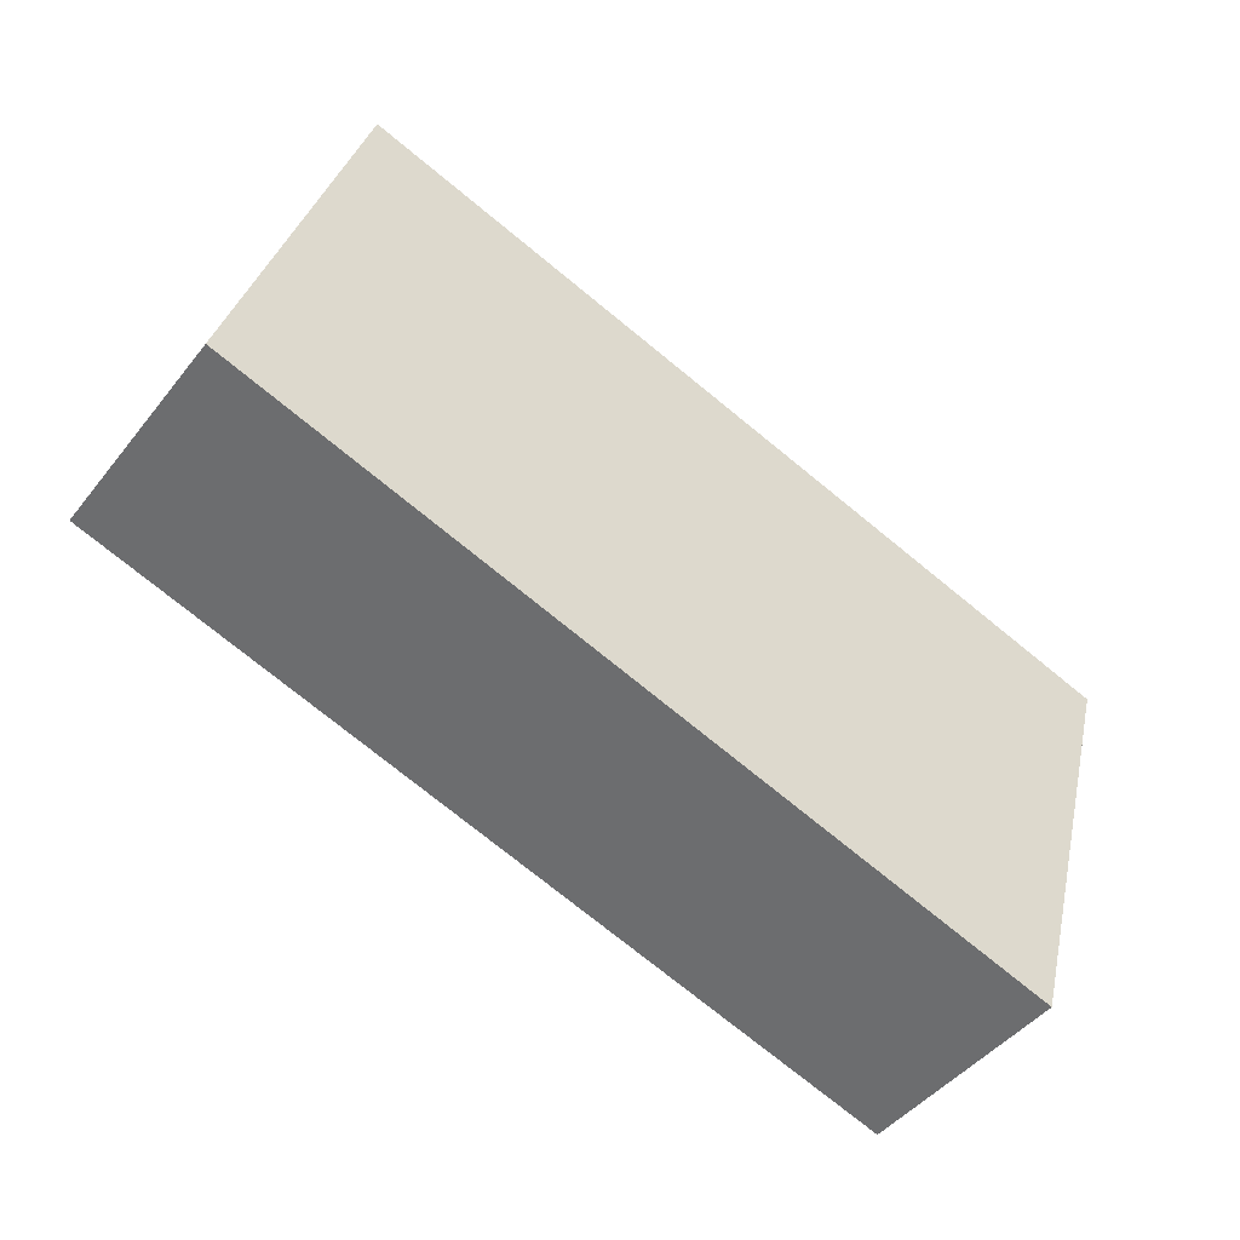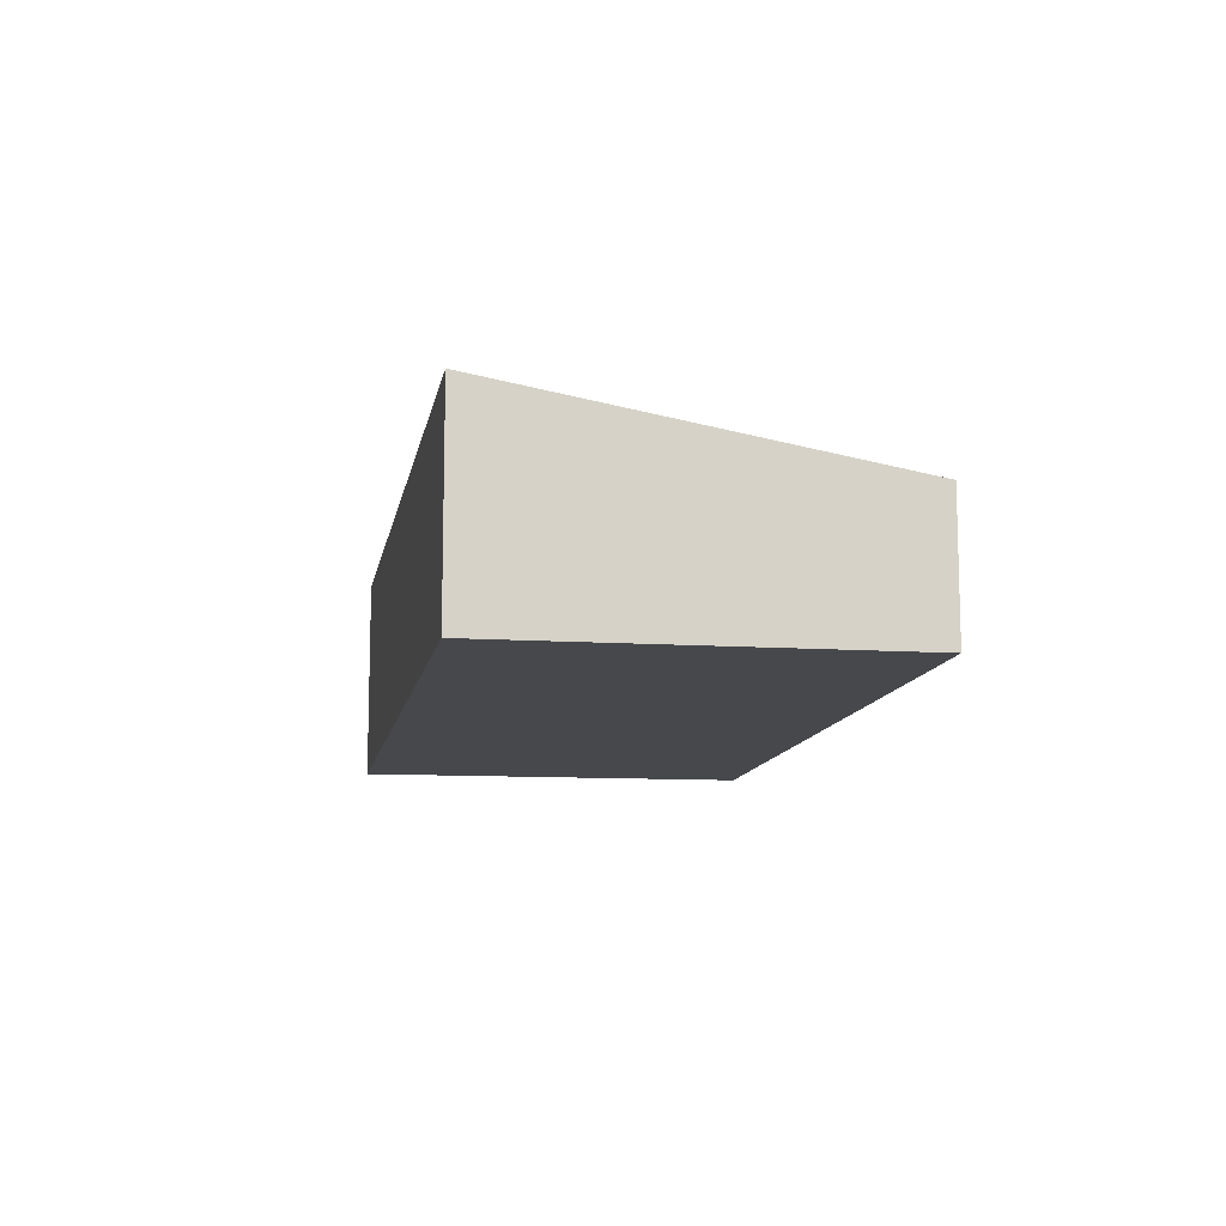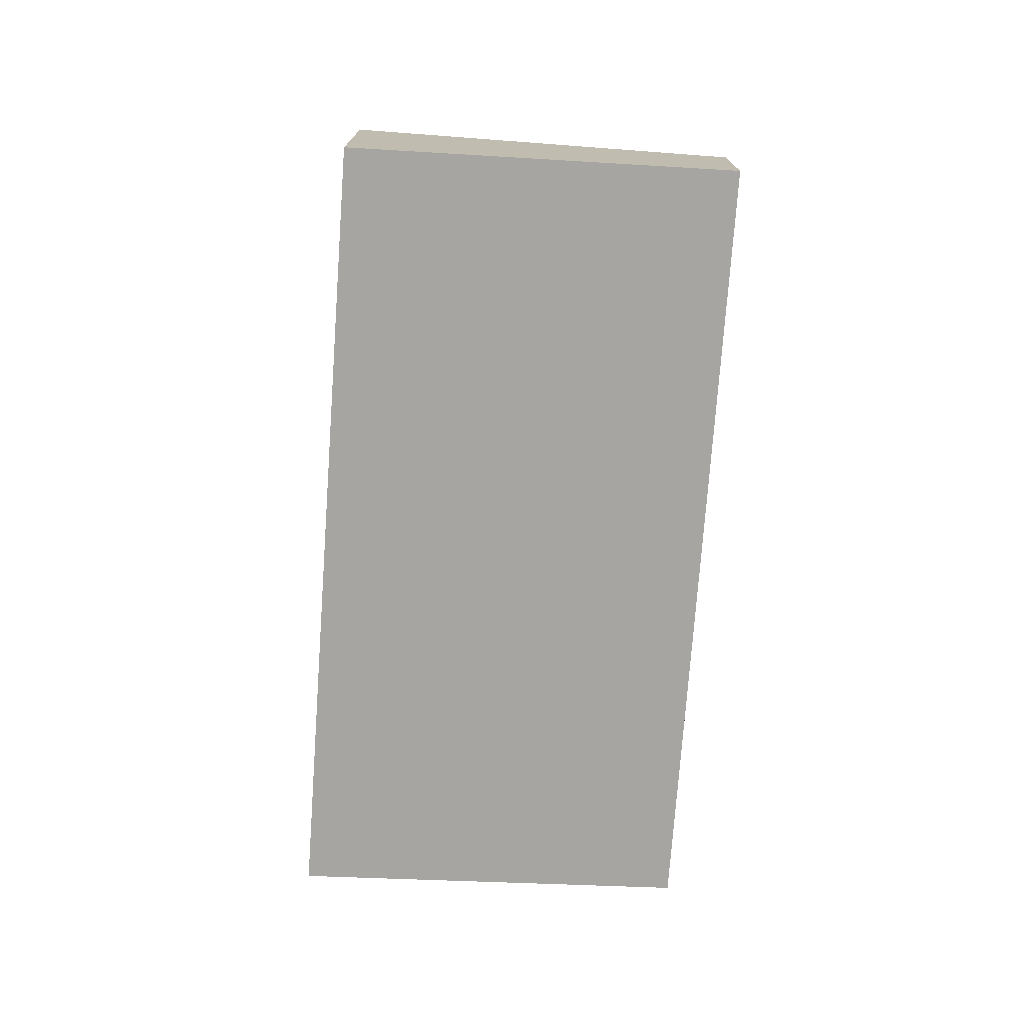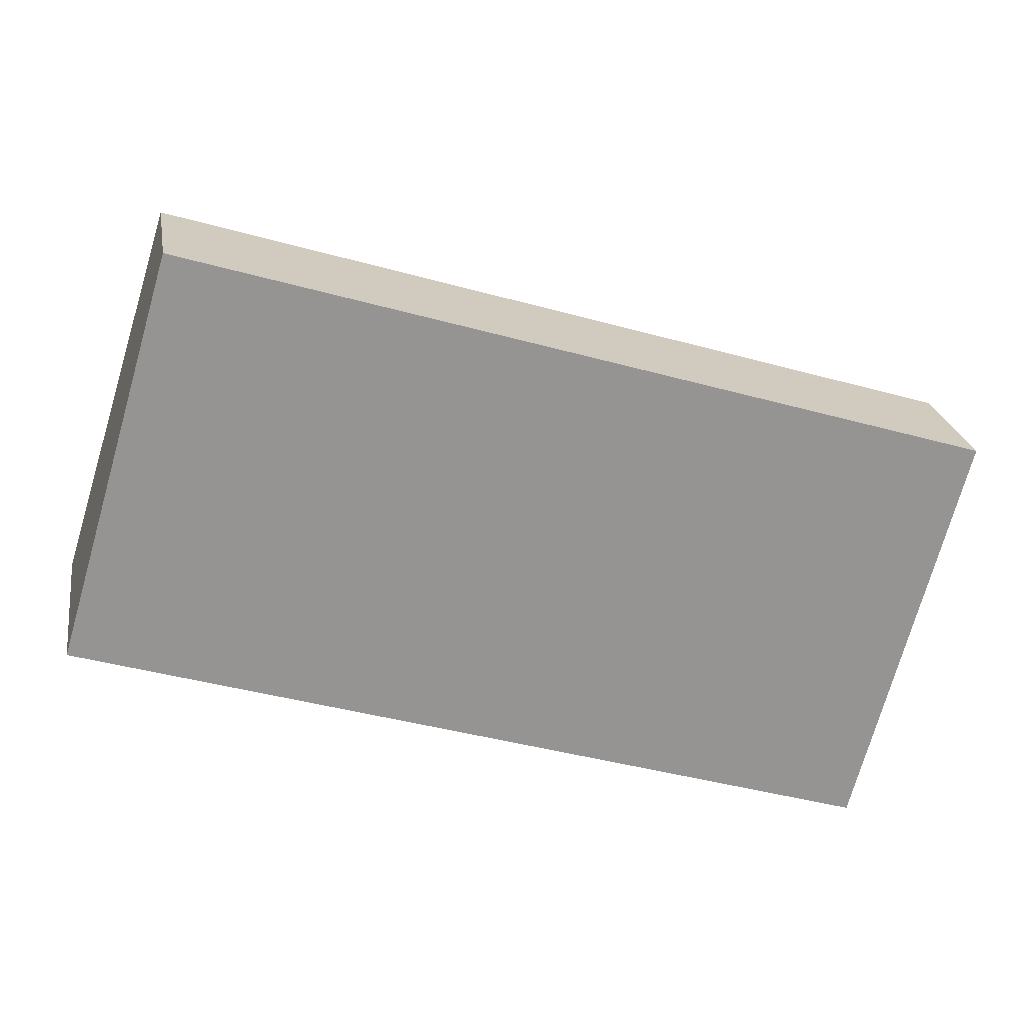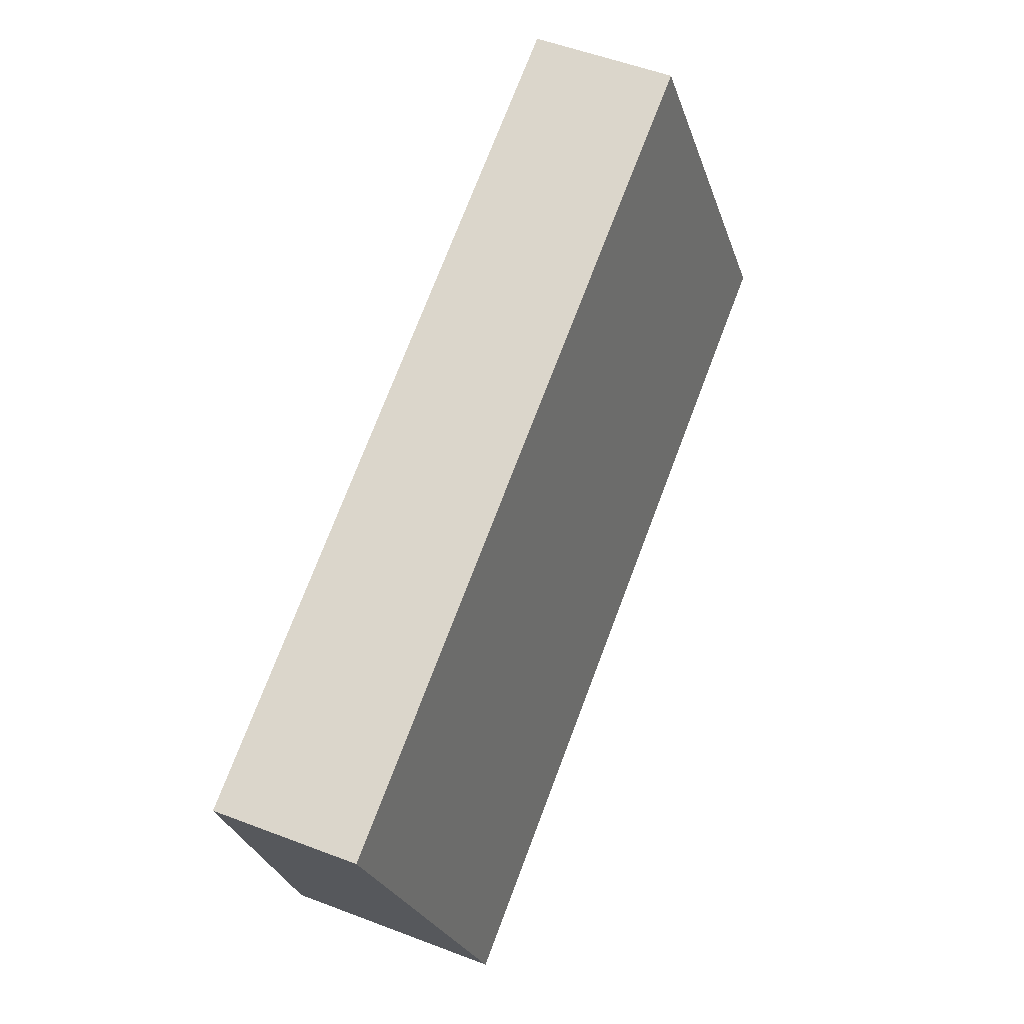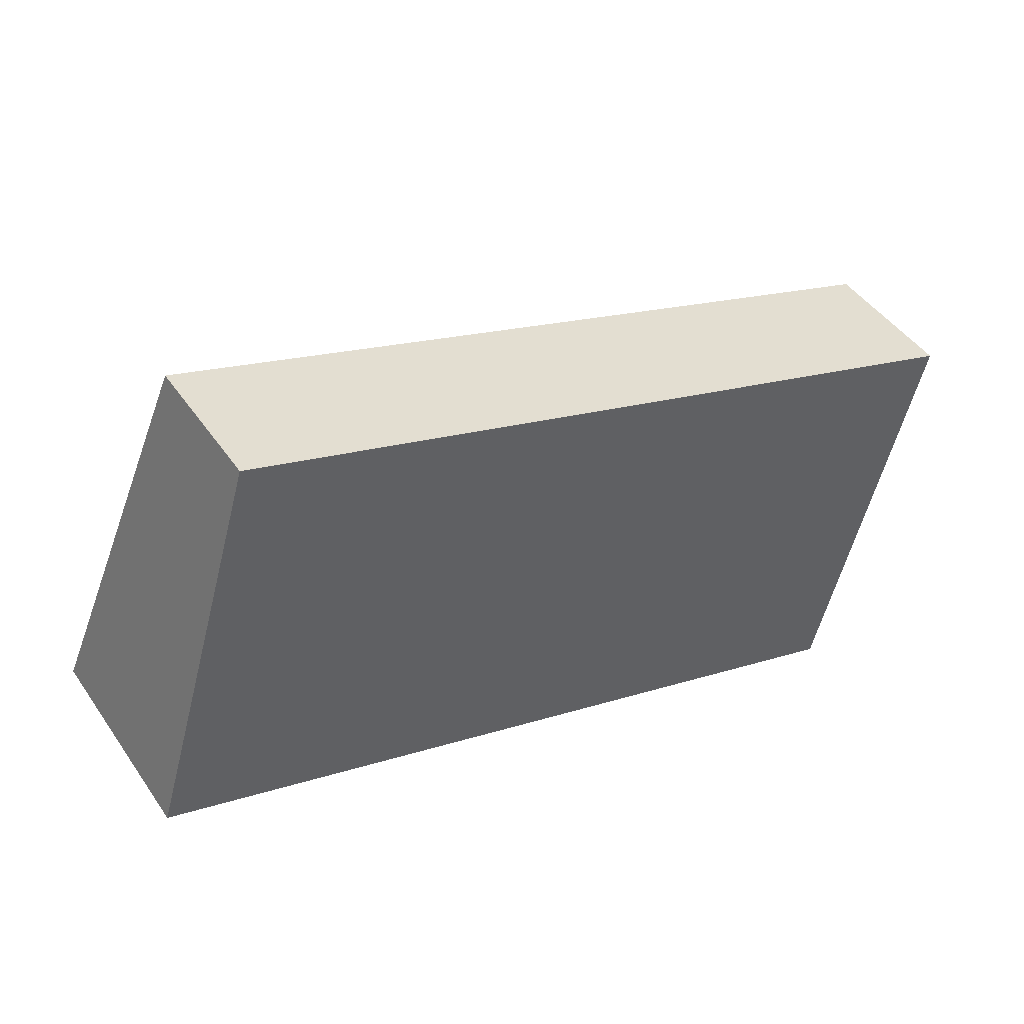
<metadata>
{"format":"obj","ext":"obj","renderer":"f3d","projection":"perspective","resolution":1024,"background":"white","views":[{"elev":-46.0,"azim":-35.9,"up":"+Z"},{"elev":-11.3,"azim":-82.6,"up":"+Y"},{"elev":-73.8,"azim":-76.9,"up":"+Y"},{"elev":23.1,"azim":-9.4,"up":"+Z"},{"elev":55.3,"azim":111.8,"up":"+Z"},{"elev":45.3,"azim":-32.4,"up":"+Z"}]}
</metadata>
<code>
v  1.137 1.376 3.844
v  3.446 2.088 -1.075
v  0 2.088 1.279e-16
v  8.816 1.369 1.49
v  7.753 2.088 -2.419
v  7.753 1.481e-16 -2.419
v  8.816 -9.124e-17 1.49
v  3.446 6.582e-17 -1.075
v  0 0 0
v  1.137 -2.354e-16 3.844
g defaultobject
f 1 2 3
f 2 1 4
f 2 4 5
f 4 6 5
f 6 4 7
f 6 2 5
f 2 6 8
f 2 8 3
f 3 8 9
f 9 1 3
f 1 9 10
f 10 4 1
f 4 10 7
f 10 6 7
f 6 10 8
f 8 10 9

</code>
